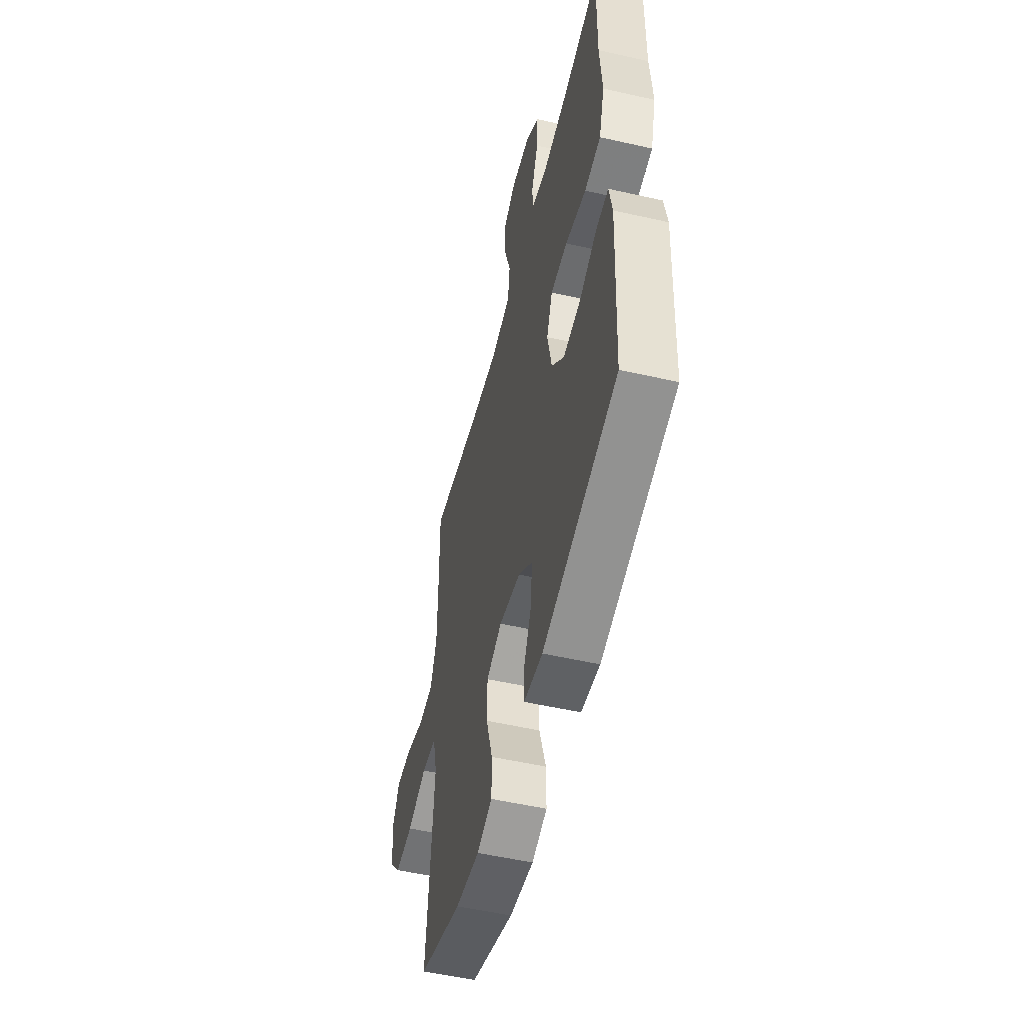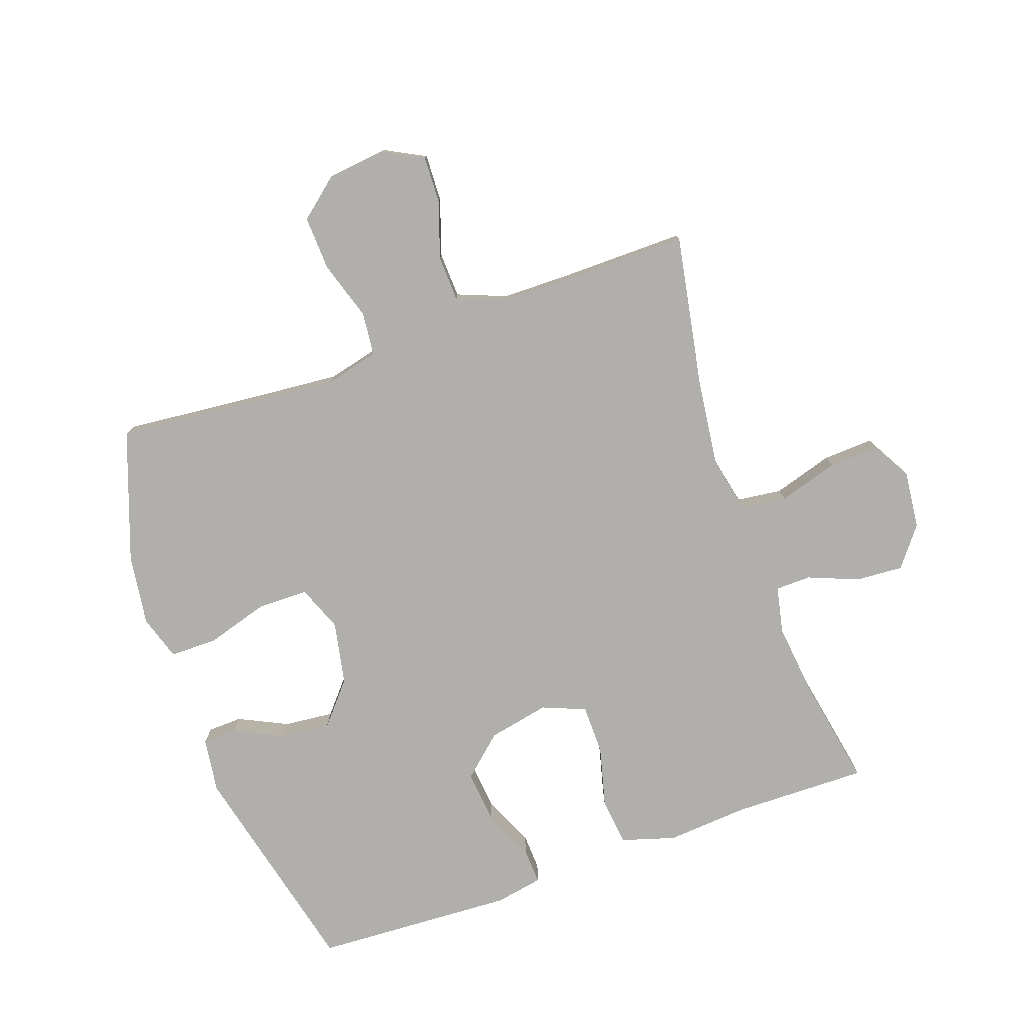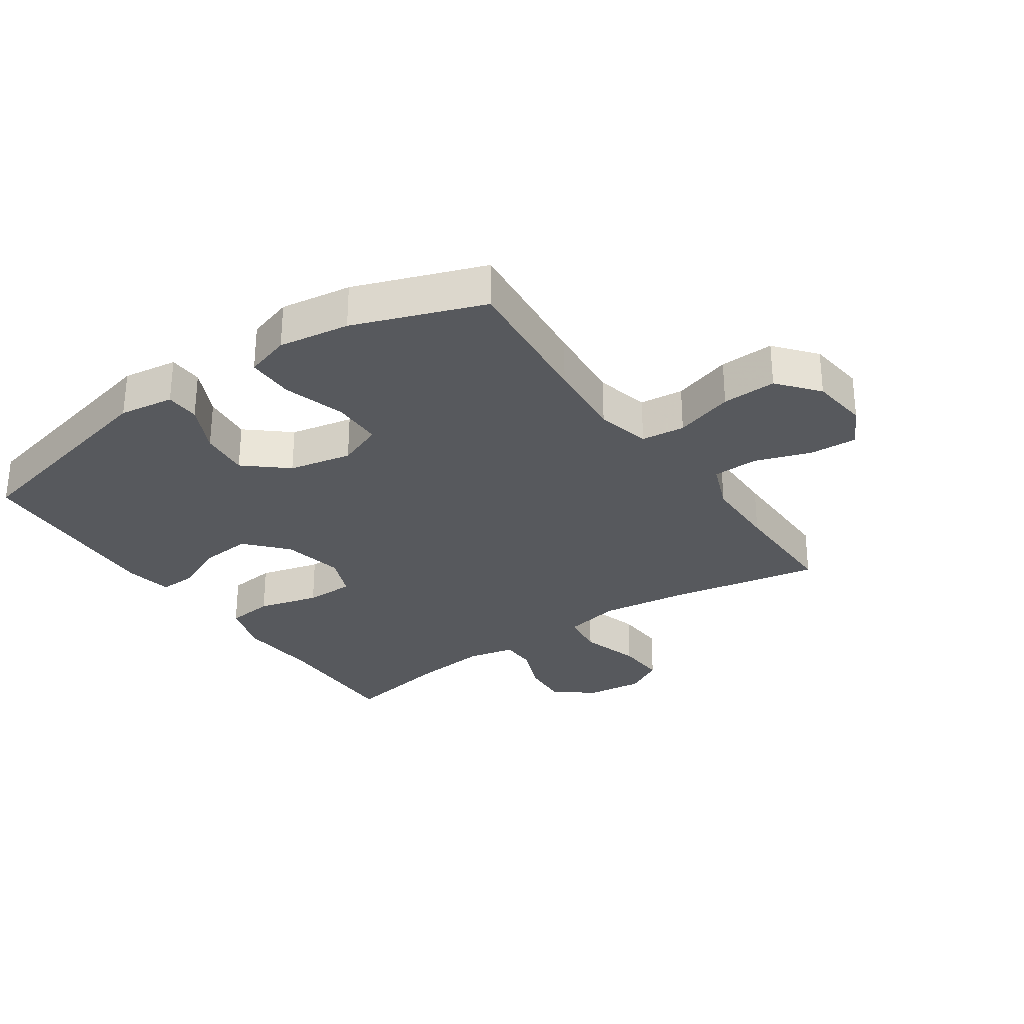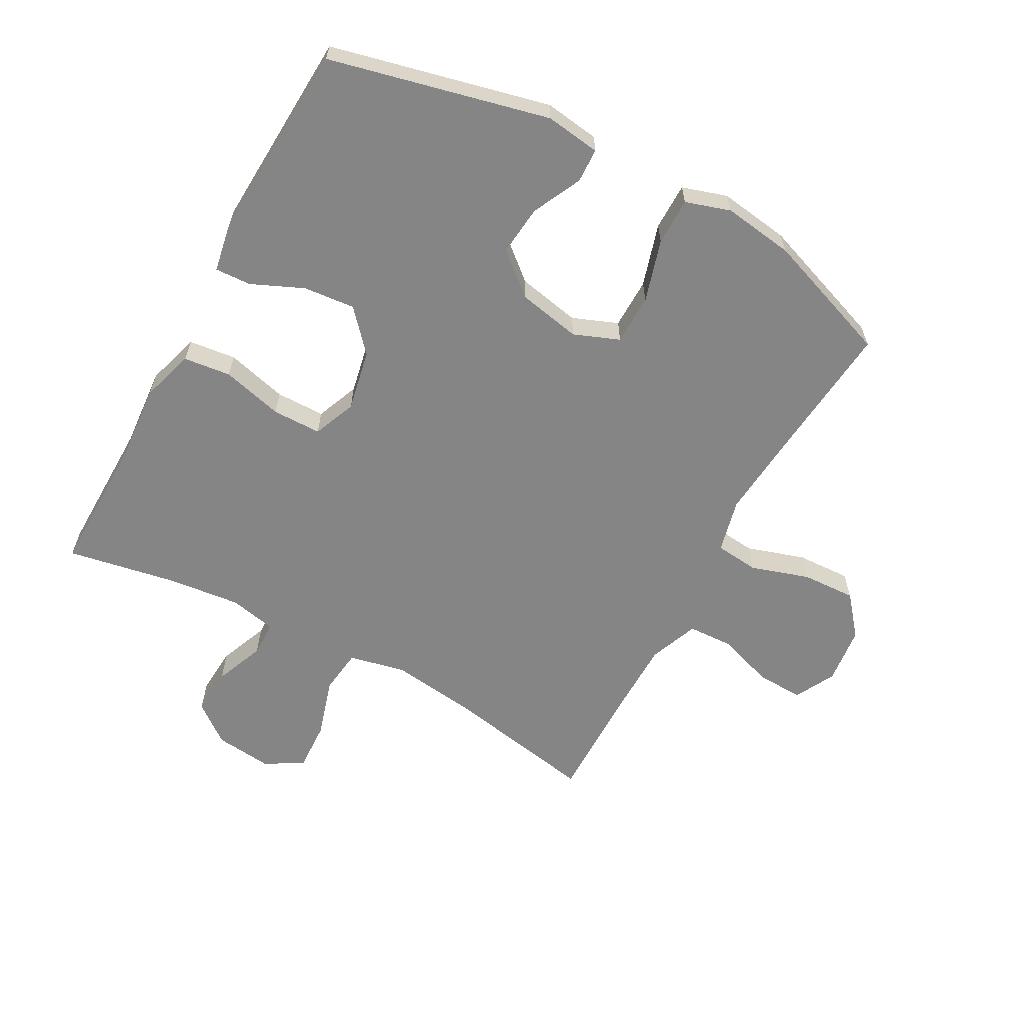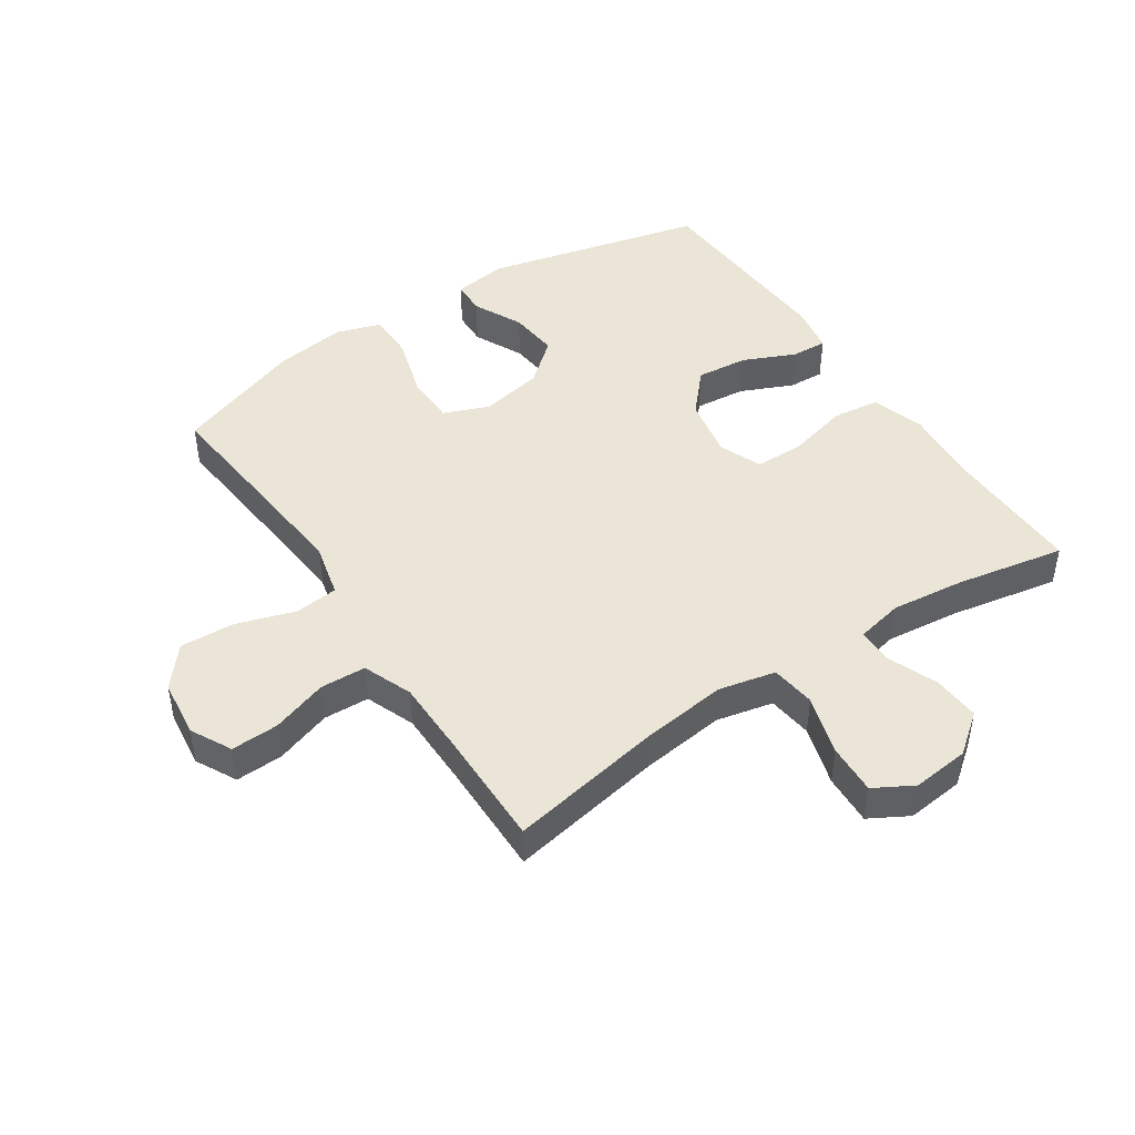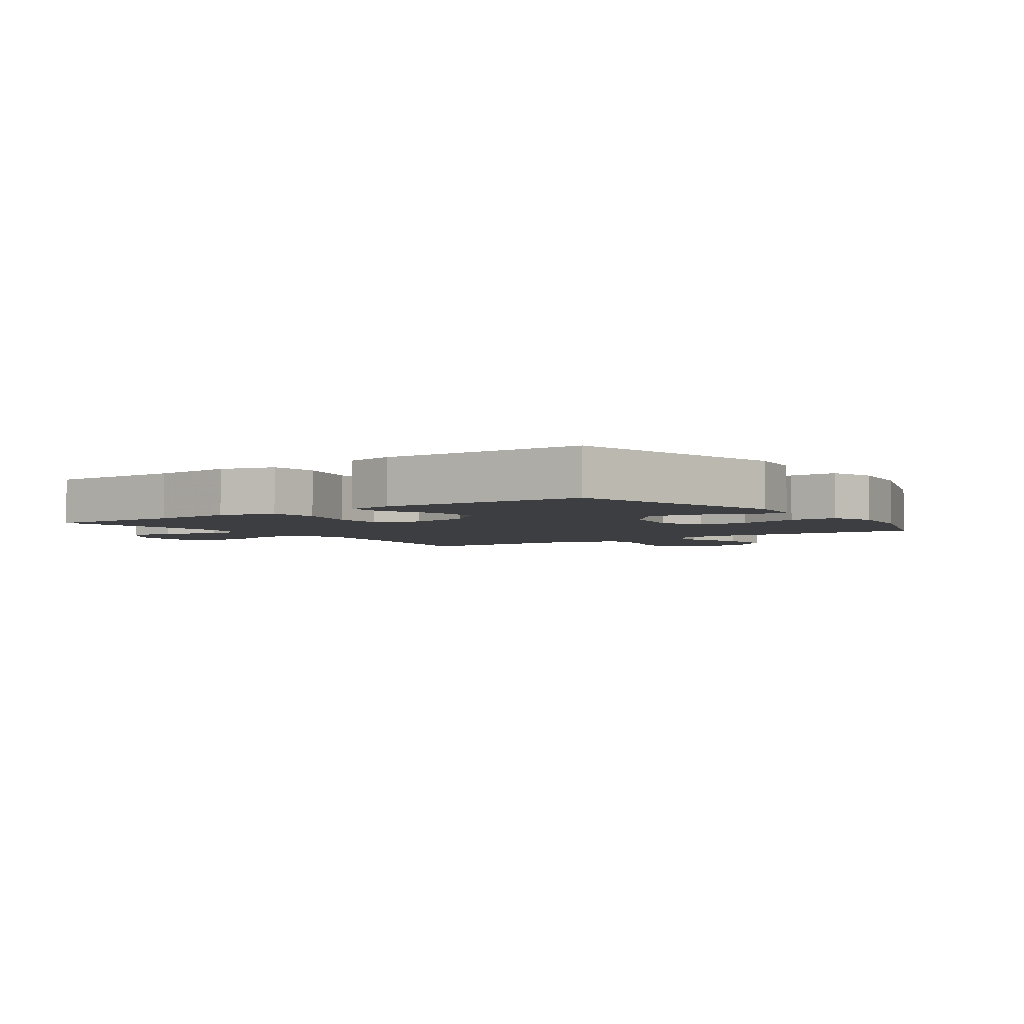
<metadata>
{"format":"obj","ext":"obj","renderer":"f3d","projection":"perspective","resolution":1024,"background":"white","views":[{"elev":-52.9,"azim":76.3,"up":"+Z"},{"elev":-78.3,"azim":-70.6,"up":"+Y"},{"elev":-29.5,"azim":-145.6,"up":"+Y"},{"elev":-61.8,"azim":151.3,"up":"+Y"},{"elev":45.6,"azim":-33.6,"up":"+Y"},{"elev":-3.6,"azim":125.6,"up":"+Y"}]}
</metadata>
<code>
v -0.5 0.07 -0.5
v -0.478 0.07 -0.269
v -0.467 0.07 -0.139
v -0.488 0.07 -0.053
v -0.558 0.07 -0.046
v -0.652 0.07 -0.076
v -0.739 0.07 -0.08
v -0.792 0.07 -0.016
v -0.803 0.07 0.077
v -0.769 0.07 0.142
v -0.693 0.07 0.139
v -0.603 0.07 0.109
v -0.53 0.07 0.112
v -0.499 0.07 0.191
v -0.498 0.07 0.312
v -0.5 0.07 0.5
v -0.253 0.07 0.455
v -0.116 0.07 0.438
v -0.025 0.07 0.458
v -0.016 0.07 0.53
v -0.045 0.07 0.626
v -0.049 0.07 0.707
v 0.013 0.07 0.742
v 0.105 0.07 0.732
v 0.168 0.07 0.683
v 0.163 0.07 0.607
v 0.131 0.07 0.527
v 0.132 0.07 0.47
v 0.207 0.07 0.454
v 0.324 0.07 0.467
v 0.5 0.07 0.5
v 0.497 0.07 0.283
v 0.507 0.07 0.153
v 0.481 0.07 0.067
v 0.405 0.07 0.058
v 0.307 0.07 0.083
v 0.228 0.07 0.082
v 0.2 0.07 0.013
v 0.22 0.07 -0.085
v 0.278 0.07 -0.15
v 0.361 0.07 -0.142
v 0.444 0.07 -0.105
v 0.502 0.07 -0.102
v 0.516 0.07 -0.178
v 0.5 0.07 -0.5
v 0.149 0.07 -0.584
v 0.061 0.07 -0.572
v 0.059 0.07 -0.517
v 0.097 0.07 -0.438
v 0.105 0.07 -0.358
v 0.038 0.07 -0.301
v -0.063 0.07 -0.281
v -0.136 0.07 -0.31
v -0.137 0.07 -0.391
v -0.107 0.07 -0.491
v -0.107 0.07 -0.567
v -0.179 0.07 -0.59
v -0.293 0.07 -0.574
v -0.5 0 -0.5
v -0.478 0 -0.269
v -0.467 0 -0.139
v -0.488 0 -0.053
v -0.558 0 -0.046
v -0.652 0 -0.076
v -0.739 0 -0.08
v -0.792 0 -0.016
v -0.803 0 0.077
v -0.769 0 0.142
v -0.693 0 0.139
v -0.603 0 0.109
v -0.53 0 0.112
v -0.499 0 0.191
v -0.498 0 0.312
v -0.5 0 0.5
v -0.253 0 0.455
v -0.116 0 0.438
v -0.025 0 0.458
v -0.016 0 0.53
v -0.045 0 0.626
v -0.049 0 0.707
v 0.013 0 0.742
v 0.105 0 0.732
v 0.168 0 0.683
v 0.163 0 0.607
v 0.131 0 0.527
v 0.132 0 0.47
v 0.207 0 0.454
v 0.324 0 0.467
v 0.5 0 0.5
v 0.497 0 0.283
v 0.507 0 0.153
v 0.481 0 0.067
v 0.405 0 0.058
v 0.307 0 0.083
v 0.228 0 0.082
v 0.2 0 0.013
v 0.22 0 -0.085
v 0.278 0 -0.15
v 0.361 0 -0.142
v 0.444 0 -0.105
v 0.502 0 -0.102
v 0.516 0 -0.178
v 0.5 0 -0.5
v 0.149 0 -0.584
v 0.061 0 -0.572
v 0.059 0 -0.517
v 0.097 0 -0.438
v 0.105 0 -0.358
v 0.038 0 -0.301
v -0.063 0 -0.281
v -0.136 0 -0.31
v -0.137 0 -0.391
v -0.107 0 -0.491
v -0.107 0 -0.567
v -0.179 0 -0.59
v -0.293 0 -0.574
f 58 1 2
f 57 58 2
f 56 57 2
f 55 56 2
f 54 55 2
f 53 54 2 3
f 52 53 3 4
f 51 52 4
f 47 48 49
f 46 47 49
f 45 46 49
f 44 45 49
f 43 44 49
f 42 43 49
f 41 42 49
f 40 41 49 50
f 39 40 50 51
f 34 35 36
f 33 34 36
f 32 33 36
f 32 36 37
f 31 32 37
f 30 31 37
f 29 30 37 38
f 25 26 27
f 24 25 27
f 23 24 27
f 22 23 27
f 21 22 27
f 20 21 27
f 19 20 27 28
f 28 29 38
f 19 28 38
f 18 19 38
f 15 16 17
f 39 51 4
f 38 39 4
f 18 38 4
f 17 18 4
f 15 17 4
f 14 15 4
f 10 11 12
f 9 10 12
f 8 9 12
f 7 8 12
f 6 7 12
f 5 6 12
f 13 14 4 5
f 5 12 13
f 60 59 116
f 60 116 115
f 60 115 114
f 60 114 113
f 60 113 112
f 61 60 112 111
f 62 61 111 110
f 62 110 109
f 107 106 105
f 107 105 104
f 107 104 103
f 107 103 102
f 107 102 101
f 107 101 100
f 107 100 99
f 108 107 99 98
f 109 108 98 97
f 94 93 92
f 94 92 91
f 94 91 90
f 95 94 90
f 95 90 89
f 95 89 88
f 96 95 88 87
f 85 84 83
f 85 83 82
f 85 82 81
f 85 81 80
f 85 80 79
f 85 79 78
f 86 85 78 77
f 96 87 86
f 96 86 77
f 96 77 76
f 75 74 73
f 62 109 97
f 62 97 96
f 62 96 76
f 62 76 75
f 62 75 73
f 62 73 72
f 70 69 68
f 70 68 67
f 70 67 66
f 70 66 65
f 70 65 64
f 70 64 63
f 63 62 72 71
f 71 70 63
f 1 59 60 2
f 2 60 61 3
f 3 61 62 4
f 4 62 63 5
f 5 63 64 6
f 6 64 65 7
f 7 65 66 8
f 8 66 67 9
f 9 67 68 10
f 10 68 69 11
f 11 69 70 12
f 12 70 71 13
f 13 71 72 14
f 14 72 73 15
f 15 73 74 16
f 16 74 75 17
f 17 75 76 18
f 18 76 77 19
f 19 77 78 20
f 20 78 79 21
f 21 79 80 22
f 22 80 81 23
f 23 81 82 24
f 24 82 83 25
f 25 83 84 26
f 26 84 85 27
f 27 85 86 28
f 28 86 87 29
f 29 87 88 30
f 30 88 89 31
f 31 89 90 32
f 32 90 91 33
f 33 91 92 34
f 34 92 93 35
f 35 93 94 36
f 36 94 95 37
f 37 95 96 38
f 38 96 97 39
f 39 97 98 40
f 40 98 99 41
f 41 99 100 42
f 42 100 101 43
f 43 101 102 44
f 44 102 103 45
f 45 103 104 46
f 46 104 105 47
f 47 105 106 48
f 48 106 107 49
f 49 107 108 50
f 50 108 109 51
f 51 109 110 52
f 52 110 111 53
f 53 111 112 54
f 54 112 113 55
f 55 113 114 56
f 56 114 115 57
f 57 115 116 58
f 58 116 59 1

</code>
